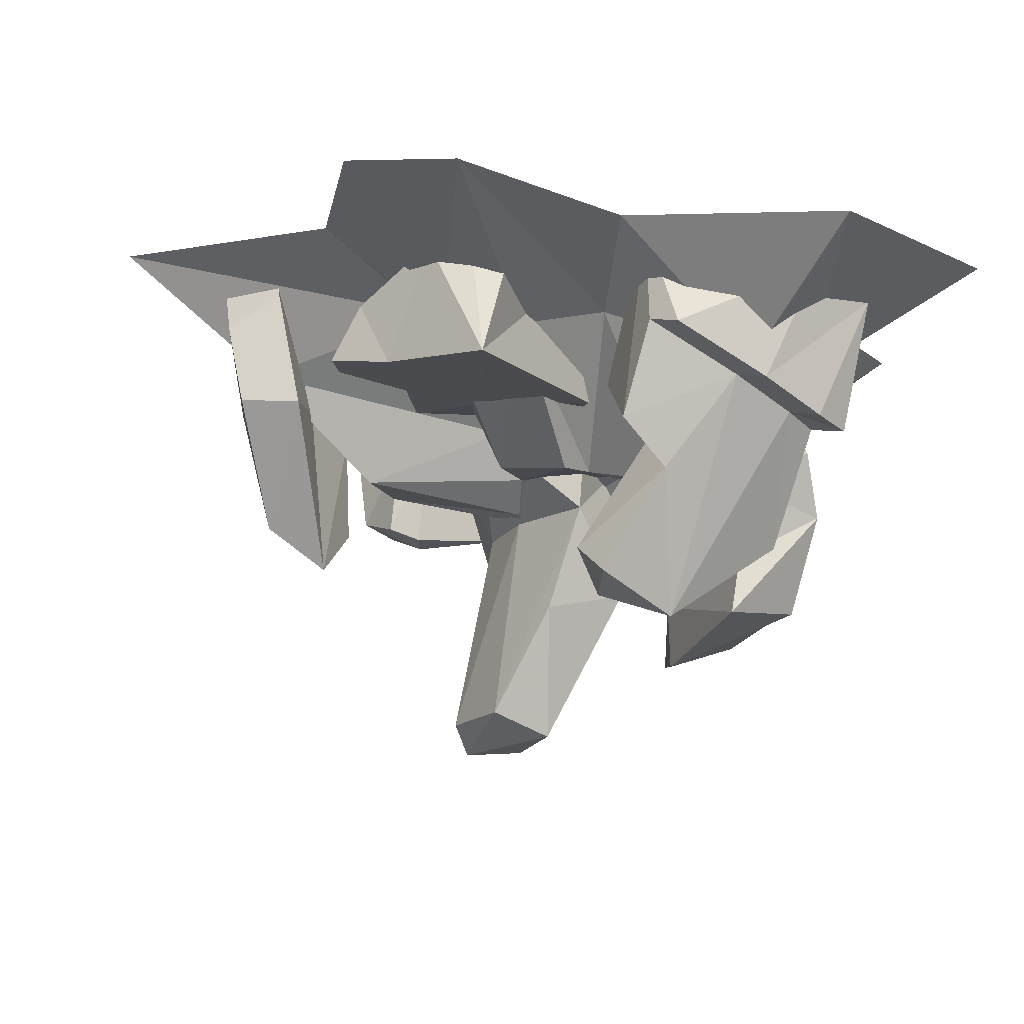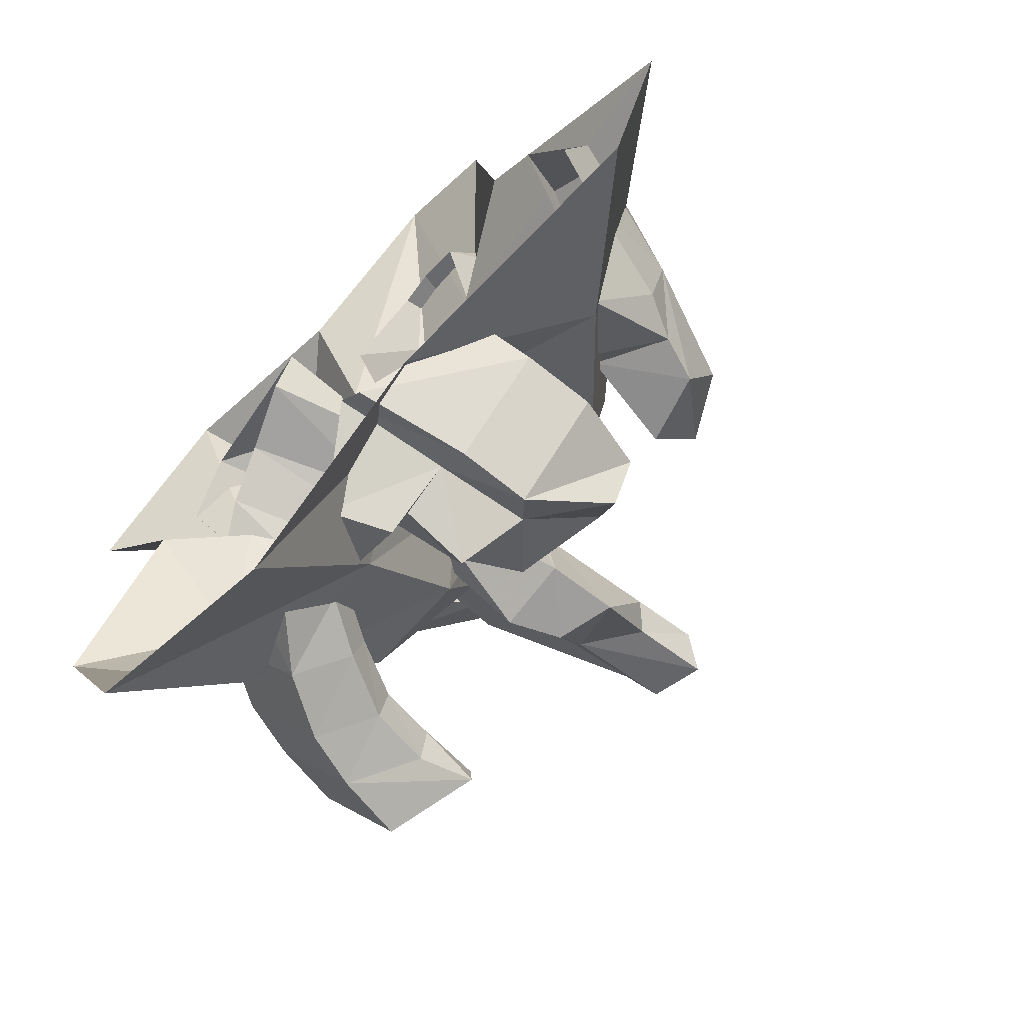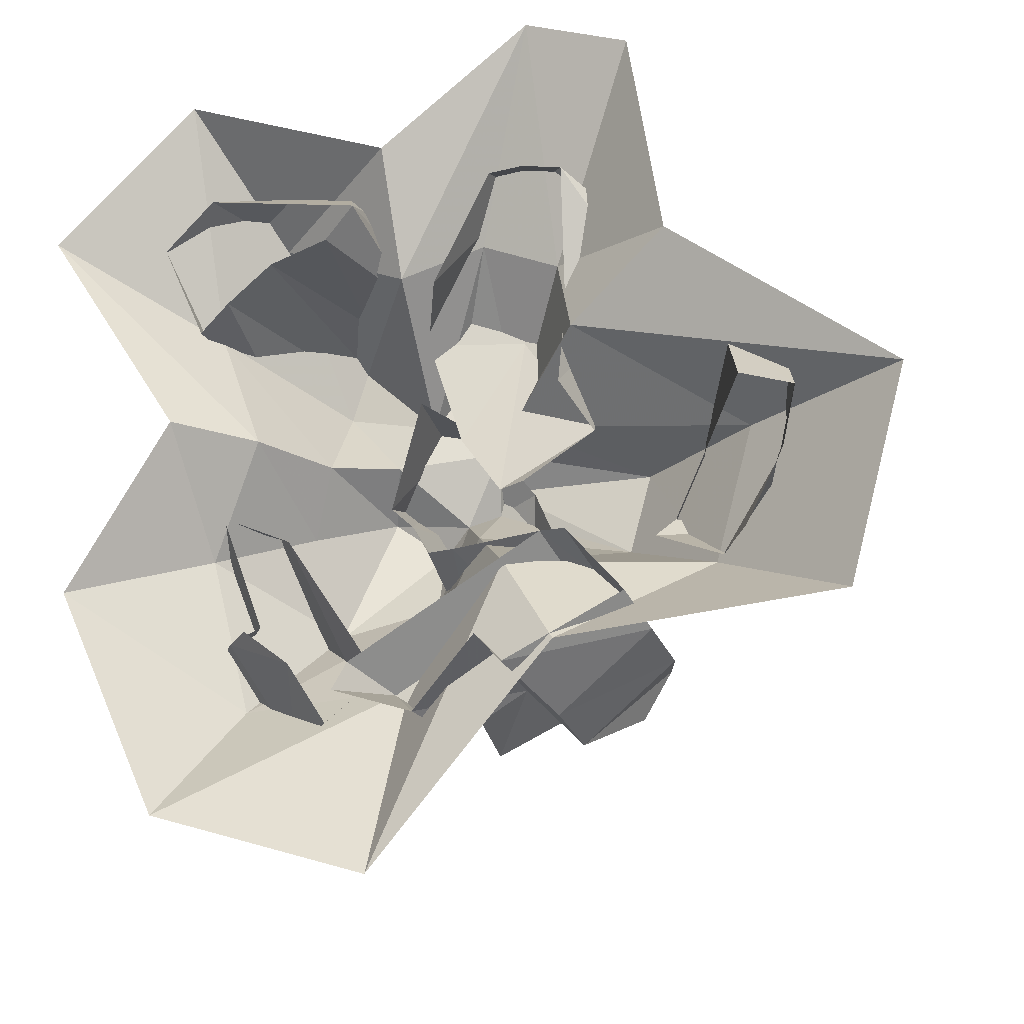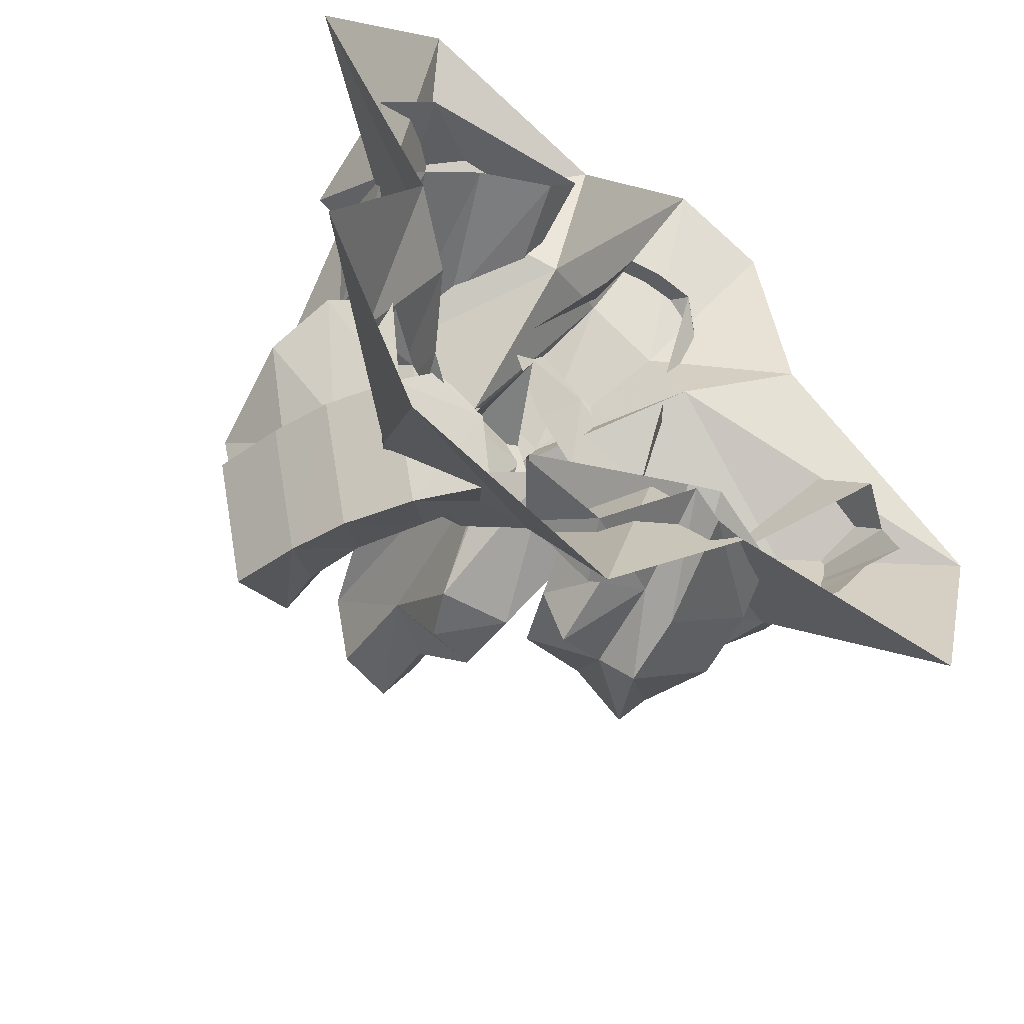
<metadata>
{"format":"obj","ext":"obj","renderer":"f3d","projection":"perspective","resolution":1024,"background":"white","views":[{"elev":79.6,"azim":-174.7,"up":"+Z"},{"elev":-70.0,"azim":45.0,"up":"+Z"},{"elev":-22.5,"azim":13.4,"up":"+Z"},{"elev":-55.4,"azim":-38.3,"up":"+Z"}]}
</metadata>
<code>
v 2.636 1.218 3.873
v 2.78 0.154 6.921
v 4.208 1.396 4.745
v 4.242 1.415 5.782
v -1.107 4.825 2.077
v 0.31 5.06 0.33
v 0.085 3.973 1.815
v 1.173 4.418 0.43
v -5.5 0.488 4.466
v -4.262 -0.056 5.089
v -2.69 7.038 4.027
v -2.749 3.111 4.854
v -1.097 6.267 4.915
v -1.448 2.501 5.002
v -2.659 -0.817 5.15
v 0.943 5.311 -1.139
v 1.814 3.864 -1.037
v 1.039 5.622 -2.954
v 1.795 2.475 -1.312
v -2.805 1.562 7.614
v -2.212 1.411 6.959
v -4.85 2.499 7.079
v -4.249 2.344 6.413
v -6.149 3.06 6.284
v -5.543 2.902 5.613
v -6.114 3.133 5.043
v -6.79 3.22 5.569
v -5.24 4.277 3.231
v -6.366 1.043 4.044
v -6.153 2.831 -3.847
v -5.624 3.328 -3.299
v -6.558 4.198 -3.633
v -6.037 4.687 -3.091
v -6.858 5.887 -3.285
v -6.339 6.376 -2.743
v -4.809 3.796 -6.114
v -5.217 5.159 -5.903
v -3.792 4.752 -5.053
v -4.019 6.281 -4.718
v -5.516 6.837 -5.557
v -3.745 7.663 -4.212
v -4.845 1.909 -3.368
v -5.38 1.406 -3.92
v -4.033 2.374 -6.185
v -3.092 3.261 -5.175
v -2.38 1.999 -5.096
v -2.944 1.101 -6.081
v 2.057 3.535 -5.646
v 2.599 3.028 -6.417
v 1.647 1.427 -5.565
v 2.364 1.44 -6.18
v 3.349 1.238 -3.083
v 4.516 1.281 -4.395
v 3.641 2.83 -3.415
v 4.75 2.868 -4.629
v -0.315 1.676 -4.655
v 2.665 1.496 -2.902
v 0.147 3.153 -5.144
v 2.938 2.924 -3.221
v 0.902 4.692 -4.628
v 3.639 4.868 -3.202
v 2.881 5.125 -2.897
v 1.048 -1.051 -5.015
v 1.636 -1.029 -5.692
v 4.154 -0.024 -3.913
v 2.847 -0.076 -2.364
v -0.215 10.53 -0.417
v -0.448 8.069 -0.937
v -0.837 10.22 1.184
v -1.254 3.543 -1.171
v -1.575 3.303 -0.603
v -2.294 6.702 1.124
v -2.101 3.249 -0.11
v 6.973 -1.199 0.446
v 6.531 0.352 2.086
v 5.608 2.793 0.443
v 5.797 2.89 2.082
v 4.912 6.64 0.486
v 4.813 3.176 -1.052
v 4.518 5.536 -1.034
v -1.227 3.408 -1.252
v -0.659 5.836 -2.996
v -0.104 6.962 -2.954
v -3.507 4.726 -4.338
v -3.681 6.124 -4.018
v -3.853 7.71 -3.55
v -5.068 6.62 -0.34
v -5.177 5.181 -0.713
v -5.293 3.492 -0.324
v -2.894 3.375 -4.458
v -4.343 2.243 -1.132
v -2.248 2.19 -4.385
v -1.475 1.746 -5.337
v -2.291 0.585 -4.855
v 2.191 0.314 -2.219
v 4.373 4.629 -4.274
v -1.087 2.719 3.938
v 1.341 2.668 7.84
v -0.237 -0.01 4.133
v 1.002 0.321 7.093
v -0.338 2.346 -1.64
v -1.697 6.903 6
v -2.857 4.522 6.162
v -1.827 3.561 6.59
v -1.977 -0.959 5.898
v -5.777 -0.145 6.937
v -6.648 6.367 -1.58
v 6.458 3.928 -1.222
v 4.443 2.456 -1.698
v 6.098 1.764 -2.581
v -7.085 0.296 5.974
v -5.564 5.747 4.009
v -3.301 7.638 4.972
v -1.654 7.321 5.019
v -1.044 1.957 2.001
v -0.597 7.268 2.093
v 0.45 9.784 1.486
v -5.64 1.308 -0.789
v -6.604 2.508 -0.199
v -7.029 4.03 -0.758
v 6.347 5.739 0.431
v 7.13 3 2.197
v 7.623 1.295 2.195
v 8.109 -0.367 0.448
v 1.814 0.198 7.108
v 3.449 2.738 6.257
v 4.776 2.647 5.523
v 4.667 2.659 4.516
v 3.166 2.745 3.648
v 2.453 1.228 1.888
v 2.992 2.739 1.216
v 0.494 1.554 -6.038
v 0.065 1.523 -6.495
v -0.675 0.238 -6.242
v -2.577 0.346 -5.565
v 6.151 4.977 -1.242
v 3.685 4.781 -5.356
v 2.861 5.224 -3.751
v 0.635 3.087 -6.525
v 1.184 7.328 -2.653
v 0.867 8.881 -0.988
v 1.239 8.44 -0.477
v 1.39 10.03 -0.14
v 1.053 10.68 -0.682
v 2.15 -0.705 10.42
v 4.576 -0.705 9.606
v 2.41 1.443 4.992
v 5.343 -0.705 4.539
v 2.861 0.737 3.039
v 10.51 -0.705 0.593
v 6.798 2.003 0.622
v 9.137 -0.705 -4.534
v 5.916 2.003 -2.671
v 2.696 -0.705 -5.14
v 1.272 0.612 -2.748
v -1.38 -0.705 -10.06
v -1.241 2.003 -5.125
v -6.274 -0.705 -8.483
v -5.121 2.003 -5.404
v -8.677 -0.676 -3.117
v -5.959 1.69 -1.728
v -6.333 -0.676 0.918
v -4.674 0.759 0.863
v -9.487 -0.7 5.933
v -5.973 1.651 4.035
v -6.163 -0.705 9.277
v -4.535 2.003 6.54
v -1.38 -0.705 7.52
v -1.241 0.745 4.74
v 0.596 1.447 5.745
v 0.833 4.147 2.559
v 0.924 3.151 1.74
v 4.014 4.417 0.622
v 3.504 4.417 -1.279
v 0.052 3.324 -1.025
v -1.241 4.417 -2.341
v -3.595 4.417 -2.86
v -4.062 3.511 -0.633
v -3.455 2.646 0.863
v -3.523 4.462 2.915
v -3.143 4.417 4.129
v -1.241 3.997 2.26
v -0.668 4.1 3.038
v 0.332 4.19 1.492
v 0.321 4.9 0.772
v 0.187 5 0.198
v -0.552 4.69 -0.155
v -1.241 5.195 -0.697
v -2.474 5.051 0.193
v -2.089 3.81 1.182
v 0.717 2.668 -0.102
v 1.382 2.236 -0.121
v 1.282 2.879 3.749
v -4.827 0.76 -3.867
v -3.656 0.465 -4.827
v 6.942 2.889 -1.22
v 7.298 2.992 0.357
v 7.601 -0.008 -1.189
v 6.822 0.254 -2.551
v 7.868 -0.946 -1.22
v -0.233 2.691 1.262
o SPHERE01
f 3 2 1
f 4 2 3
f 4 4 3
f 5 4 4
f 5 5 4
f 6 5 5
f 7 6 5
f 8 6 7
f 8 8 7
f 9 8 8
f 9 9 8
f 10 9 9
f 11 10 9
f 12 10 11
f 13 12 11
f 13 12 13
f 14 13 13
f 14 13 14
f 15 14 14
f 12 14 15
f 10 12 15
f 10 12 10
f 6 10 10
f 6 10 6
f 8 6 6
f 16 6 8
f 17 16 8
f 18 16 17
f 19 18 17
f 19 18 19
f 20 19 19
f 20 19 20
f 21 20 20
f 22 20 21
f 23 22 21
f 24 22 23
f 25 24 23
f 25 24 25
f 26 25 25
f 26 25 26
f 27 26 26
f 25 26 27
f 24 25 27
f 24 25 24
f 11 24 24
f 11 24 11
f 9 11 11
f 28 11 9
f 29 28 9
f 29 28 29
f 30 29 29
f 30 29 30
f 31 30 30
f 32 30 31
f 33 32 31
f 34 32 33
f 35 34 33
f 35 34 35
f 36 35 35
f 36 35 36
f 37 36 36
f 38 36 37
f 39 38 37
f 39 38 39
f 40 39 39
f 40 39 40
f 41 40 40
f 37 40 41
f 39 37 41
f 39 37 39
f 31 39 39
f 31 39 31
f 30 31 31
f 42 31 30
f 43 42 30
f 43 42 43
f 44 43 43
f 44 43 44
f 36 44 44
f 45 44 36
f 38 45 36
f 38 45 38
f 45 38 38
f 45 38 45
f 46 45 45
f 44 45 46
f 47 44 46
f 47 44 47
f 48 47 47
f 48 47 48
f 49 48 48
f 50 48 49
f 51 50 49
f 51 50 51
f 52 51 51
f 52 51 52
f 53 52 52
f 54 52 53
f 55 54 53
f 55 54 55
f 56 55 55
f 56 55 56
f 57 56 56
f 58 56 57
f 59 58 57
f 60 58 59
f 60 60 59
f 52 60 60
f 52 52 60
f 57 52 52
f 54 57 52
f 59 57 54
f 61 59 54
f 62 59 61
f 62 62 61
f 50 62 62
f 50 50 62
f 63 50 50
f 51 63 50
f 64 63 51
f 64 64 51
f 53 64 64
f 53 53 64
f 65 53 53
f 52 65 53
f 66 65 52
f 66 66 52
f 59 66 66
f 59 59 66
f 60 59 59
f 62 60 59
f 62 60 62
f 67 62 62
f 67 62 67
f 68 67 67
f 69 67 68
f 70 69 68
f 69 69 70
f 71 69 70
f 72 69 71
f 73 72 71
f 73 72 73
f 74 73 73
f 74 73 74
f 75 74 74
f 76 74 75
f 77 76 75
f 76 76 77
f 78 76 77
f 79 76 78
f 80 79 78
f 80 79 80
f 71 80 80
f 71 80 71
f 70 71 71
f 81 71 70
f 70 81 70
f 82 81 70
f 68 82 70
f 83 82 68
f 83 83 68
f 38 83 83
f 38 38 83
f 84 38 38
f 39 84 38
f 85 84 39
f 41 85 39
f 85 85 41
f 86 85 41
f 85 85 86
f 87 85 86
f 85 85 87
f 88 85 87
f 84 85 88
f 89 84 88
f 89 84 89
f 38 89 89
f 38 89 38
f 84 38 38
f 90 38 84
f 89 90 84
f 90 90 89
f 91 90 89
f 90 90 91
f 92 90 91
f 90 90 92
f 46 90 92
f 90 90 46
f 45 90 46
f 38 90 45
f 38 38 45
f 93 38 38
f 93 93 38
f 56 93 93
f 94 56 93
f 57 56 94
f 95 57 94
f 52 57 95
f 66 52 95
f 66 52 66
f 54 66 66
f 54 66 54
f 96 54 54
f 61 54 96
f 61 61 96
f 96 61 61
f 96 96 61
f 55 96 96
f 54 55 96
f 99 98 97
f 100 98 99
f 100 100 99
f 19 100 100
f 19 19 100
f 18 19 19
f 101 18 19
f 82 18 101
f 81 82 101
f 81 82 81
f 34 81 81
f 34 81 34
f 35 34 34
f 40 34 35
f 86 40 35
f 41 40 86
f 41 41 86
f 102 41 41
f 102 102 41
f 13 102 102
f 103 13 102
f 12 13 103
f 104 12 103
f 14 12 104
f 105 14 104
f 15 14 105
f 15 15 105
f 106 15 15
f 106 106 15
f 20 106 106
f 105 20 106
f 21 20 105
f 104 21 105
f 104 21 104
f 87 104 104
f 87 104 87
f 86 87 87
f 107 87 86
f 35 107 86
f 35 107 35
f 79 35 35
f 79 35 79
f 108 79 79
f 109 79 108
f 110 109 108
f 110 109 110
f 80 110 110
f 80 110 80
f 78 80 80
f 78 80 78
f 77 78 78
f 77 78 77
f 111 77 77
f 111 77 111
f 27 111 111
f 29 111 27
f 26 29 27
f 28 29 26
f 112 28 26
f 11 28 112
f 113 11 112
f 114 11 113
f 102 114 113
f 114 114 102
f 13 114 102
f 11 114 13
f 11 11 13
f 7 11 11
f 7 7 11
f 115 7 7
f 5 115 7
f 73 115 5
f 5 73 5
f 72 73 5
f 116 72 5
f 69 72 116
f 117 69 116
f 117 69 117
f 118 117 117
f 118 117 118
f 91 118 118
f 119 118 91
f 89 119 91
f 120 119 89
f 88 120 89
f 120 120 88
f 87 120 88
f 107 120 87
f 107 107 87
f 78 107 107
f 78 78 107
f 121 78 78
f 77 121 78
f 122 121 77
f 75 122 77
f 123 122 75
f 75 123 75
f 124 123 75
f 74 124 75
f 74 124 74
f 100 74 74
f 100 74 100
f 125 100 100
f 98 100 125
f 2 98 125
f 126 98 2
f 4 126 2
f 127 126 4
f 3 127 4
f 128 127 3
f 3 128 3
f 129 128 3
f 1 129 3
f 129 129 1
f 130 129 1
f 131 129 130
f 131 131 130
f 132 131 131
f 132 132 131
f 56 132 132
f 133 56 132
f 93 56 133
f 134 93 133
f 93 93 134
f 135 93 134
f 94 93 135
f 94 94 135
f 121 94 94
f 121 121 94
f 78 121 121
f 136 78 121
f 80 78 136
f 136 80 136
f 79 80 136
f 108 79 136
f 108 79 108
f 49 108 108
f 49 108 49
f 48 49 49
f 137 49 48
f 138 137 48
f 96 137 138
f 138 96 138
f 61 96 138
f 138 61 138
f 62 61 138
f 138 62 138
f 60 62 138
f 48 60 138
f 58 60 48
f 139 58 48
f 58 58 139
f 132 58 139
f 56 58 132
f 56 56 132
f 82 56 56
f 82 82 56
f 18 82 82
f 83 18 82
f 140 18 83
f 68 140 83
f 140 140 68
f 141 140 68
f 142 140 141
f 141 142 141
f 143 142 141
f 144 143 141
f 117 143 144
f 144 117 144
f 69 117 144
f 144 69 144
f 67 69 144
f 144 67 144
f 68 67 144
f 141 68 144
f 141 68 141
f 145 141 141
f 145 141 145
f 146 145 145
f 147 145 146
f 148 147 146
f 149 147 148
f 150 149 148
f 151 149 150
f 152 151 150
f 153 151 152
f 154 153 152
f 155 153 154
f 156 155 154
f 157 155 156
f 158 157 156
f 159 157 158
f 160 159 158
f 161 159 160
f 162 161 160
f 163 161 162
f 164 163 162
f 165 163 164
f 166 165 164
f 167 165 166
f 168 167 166
f 169 167 168
f 145 169 168
f 170 169 145
f 147 170 145
f 171 170 147
f 149 171 147
f 172 171 149
f 151 172 149
f 173 172 151
f 153 173 151
f 174 173 153
f 155 174 153
f 175 174 155
f 157 175 155
f 176 175 157
f 159 176 157
f 177 176 159
f 161 177 159
f 178 177 161
f 163 178 161
f 179 178 163
f 165 179 163
f 180 179 165
f 167 180 165
f 181 180 167
f 169 181 167
f 182 181 169
f 170 182 169
f 183 182 170
f 171 183 170
f 184 183 171
f 172 184 171
f 184 184 172
f 173 184 172
f 185 184 173
f 174 185 173
f 186 185 174
f 175 186 174
f 187 186 175
f 176 187 175
f 188 187 176
f 177 188 176
f 189 188 177
f 178 189 177
f 189 189 178
f 179 189 178
f 190 189 179
f 180 190 179
f 182 190 180
f 181 182 180
f 181 182 181
f 188 181 181
f 188 181 188
f 189 188 188
f 187 188 189
f 190 187 189
f 184 187 190
f 182 184 190
f 183 184 182
f 183 183 182
f 185 183 183
f 185 185 183
f 184 185 185
f 186 184 185
f 187 184 186
f 187 187 186
f 131 187 187
f 131 131 187
f 191 131 131
f 192 191 131
f 126 128 129
f 127 128 126
f 127 127 126
f 129 127 127
f 129 129 127
f 126 129 129
f 193 126 129
f 98 126 193
f 97 98 193
f 97 98 97
f 6 97 97
f 6 97 6
f 117 6 6
f 5 6 117
f 116 5 117
f 116 5 116
f 16 116 116
f 16 116 16
f 142 16 16
f 6 16 142
f 143 6 142
f 117 6 143
f 117 117 143
f 18 117 117
f 18 18 117
f 16 18 18
f 140 16 18
f 142 16 140
f 142 142 140
f 106 142 142
f 106 106 142
f 111 106 106
f 22 111 106
f 24 111 22
f 24 24 22
f 102 24 24
f 102 102 24
f 103 102 102
f 113 103 102
f 23 103 113
f 25 23 113
f 25 23 25
f 21 25 25
f 21 25 21
f 104 21 21
f 23 21 104
f 103 23 104
f 103 23 103
f 113 103 103
f 113 103 113
f 112 113 113
f 25 113 112
f 26 25 112
f 26 25 26
f 37 26 26
f 37 26 37
f 32 37 37
f 40 37 32
f 34 40 32
f 34 40 34
f 36 34 34
f 36 34 36
f 30 36 36
f 37 36 30
f 32 37 30
f 32 37 32
f 120 32 32
f 120 32 120
f 107 120 120
f 33 120 107
f 35 33 107
f 35 33 35
f 119 35 35
f 119 35 119
f 120 119 119
f 31 119 120
f 33 31 120
f 33 31 33
f 44 33 33
f 44 33 44
f 43 44 44
f 36 44 43
f 30 36 43
f 30 36 30
f 118 30 30
f 118 30 118
f 119 118 118
f 42 118 119
f 31 42 119
f 31 42 31
f 194 31 31
f 194 31 194
f 43 194 194
f 195 194 43
f 44 195 43
f 47 195 44
f 47 47 44
f 49 47 47
f 49 49 47
f 51 49 49
f 55 51 49
f 53 51 55
f 53 53 55
f 137 53 53
f 137 137 53
f 49 137 137
f 96 49 137
f 55 49 96
f 55 55 96
f 48 55 55
f 48 48 55
f 139 48 48
f 50 139 48
f 132 139 50
f 132 132 50
f 51 132 132
f 51 51 132
f 64 51 51
f 53 64 51
f 65 64 53
f 65 65 53
f 132 65 65
f 132 132 65
f 133 132 132
f 50 133 132
f 134 133 50
f 63 134 50
f 63 134 63
f 196 63 63
f 196 63 196
f 108 196 196
f 197 196 108
f 136 197 108
f 121 197 136
f 121 121 136
f 196 121 121
f 196 196 121
f 110 196 196
f 198 110 196
f 199 110 198
f 199 199 198
f 196 199 199
f 196 196 199
f 198 196 196
f 197 198 196
f 200 198 197
f 124 200 197
f 124 200 124
f 122 124 124
f 122 124 122
f 123 122 122
f 197 122 123
f 124 197 123
f 124 197 124
f 129 124 124
f 129 124 129
f 131 129 129
f 193 129 131
f 191 193 131
f 193 193 191
f 201 193 191
f 97 193 201
f 97 97 201
f 20 97 97
f 20 20 97
f 106 20 20
f 22 106 20
f 22 106 22
f 111 22 22
f 111 22 111
f 24 111 111
f 27 111 24
f 27 27 24
f 197 27 27
f 197 197 27
f 122 197 197
f 121 122 197
f 121 122 121
f 108 121 121
f 108 121 108
f 196 108 108
f 110 108 196

</code>
